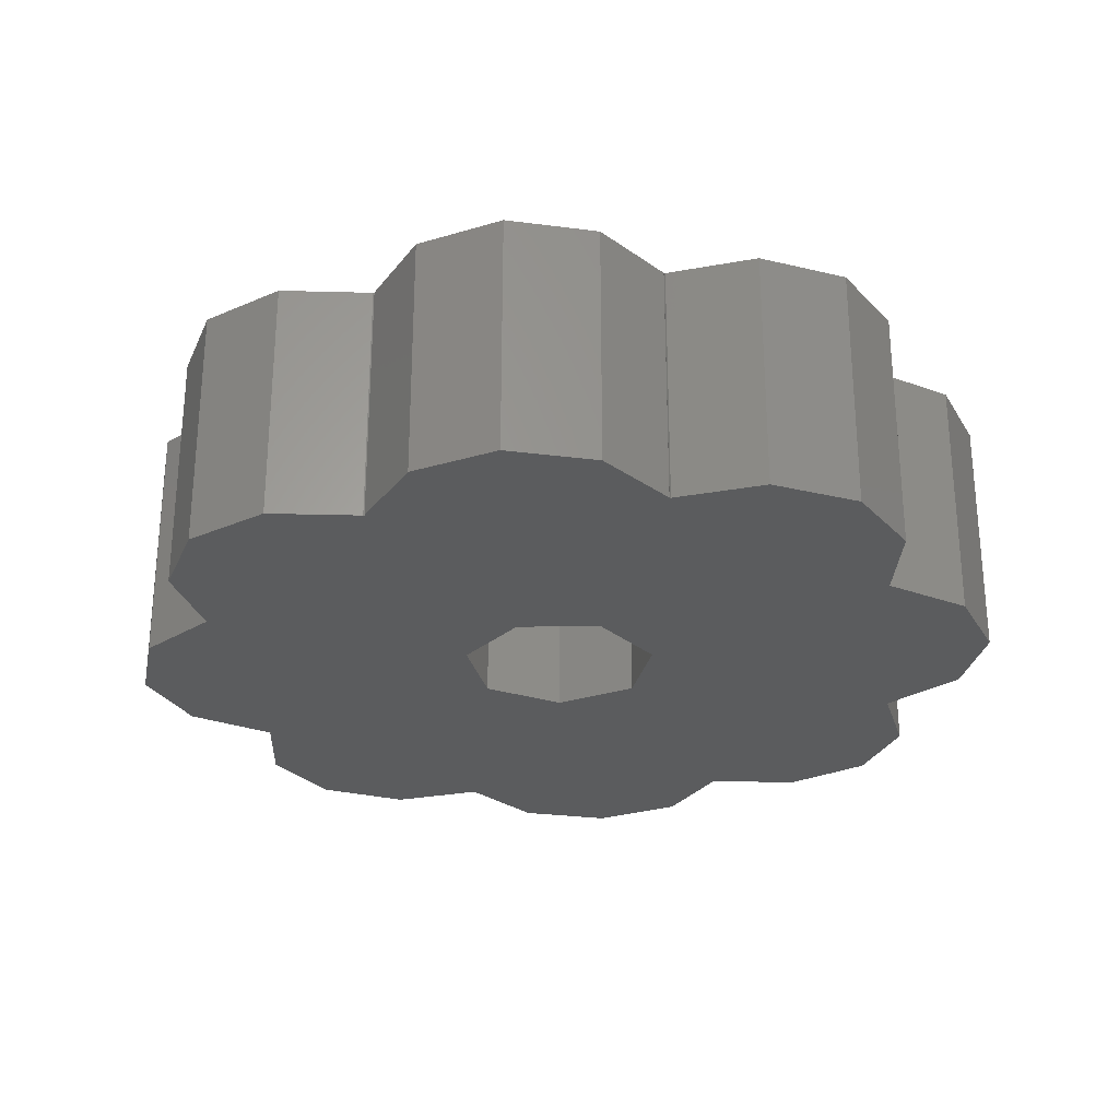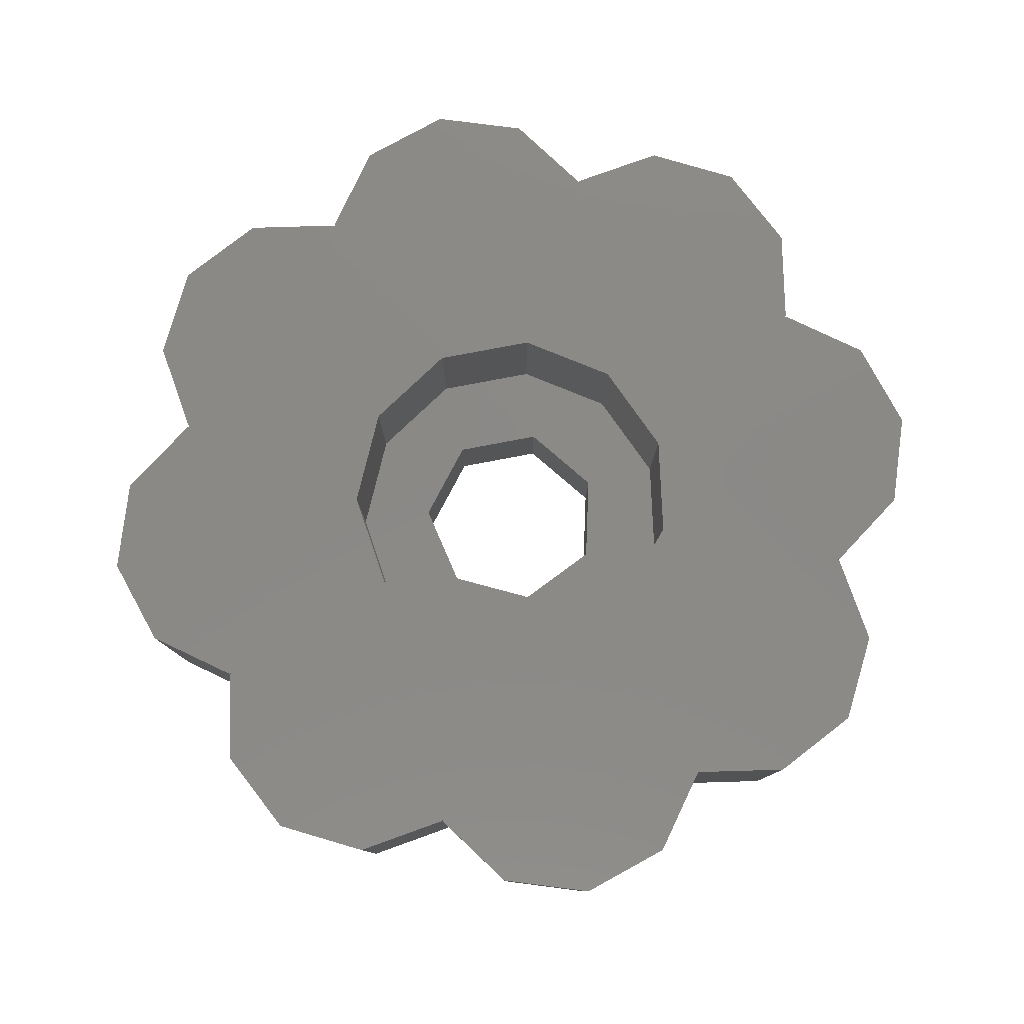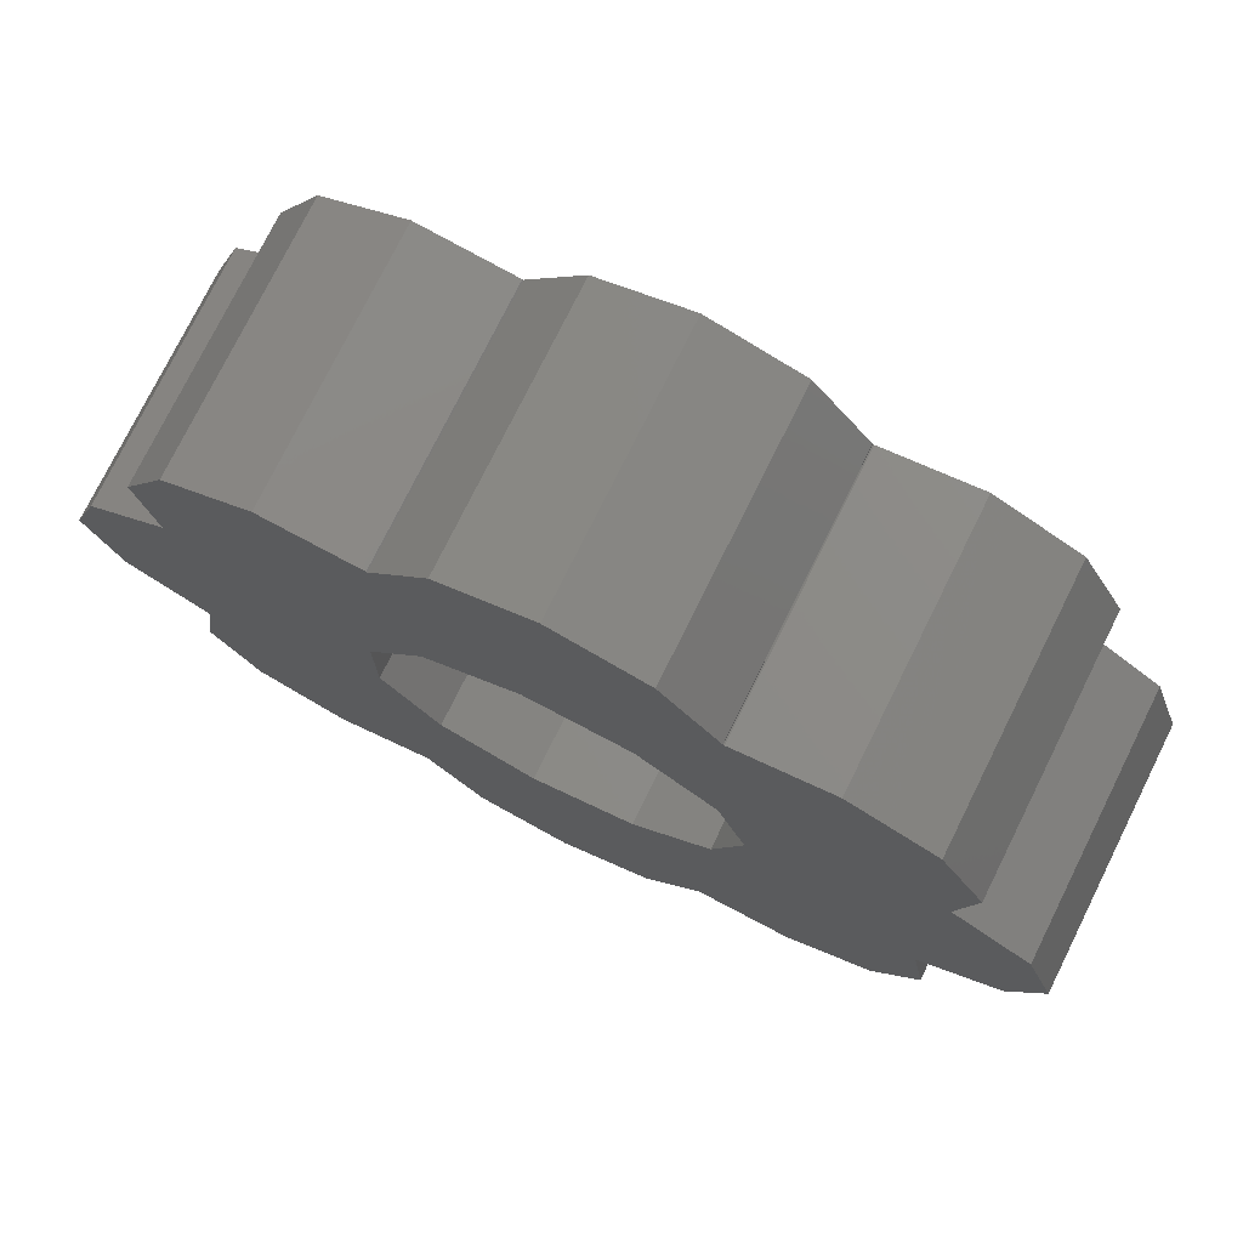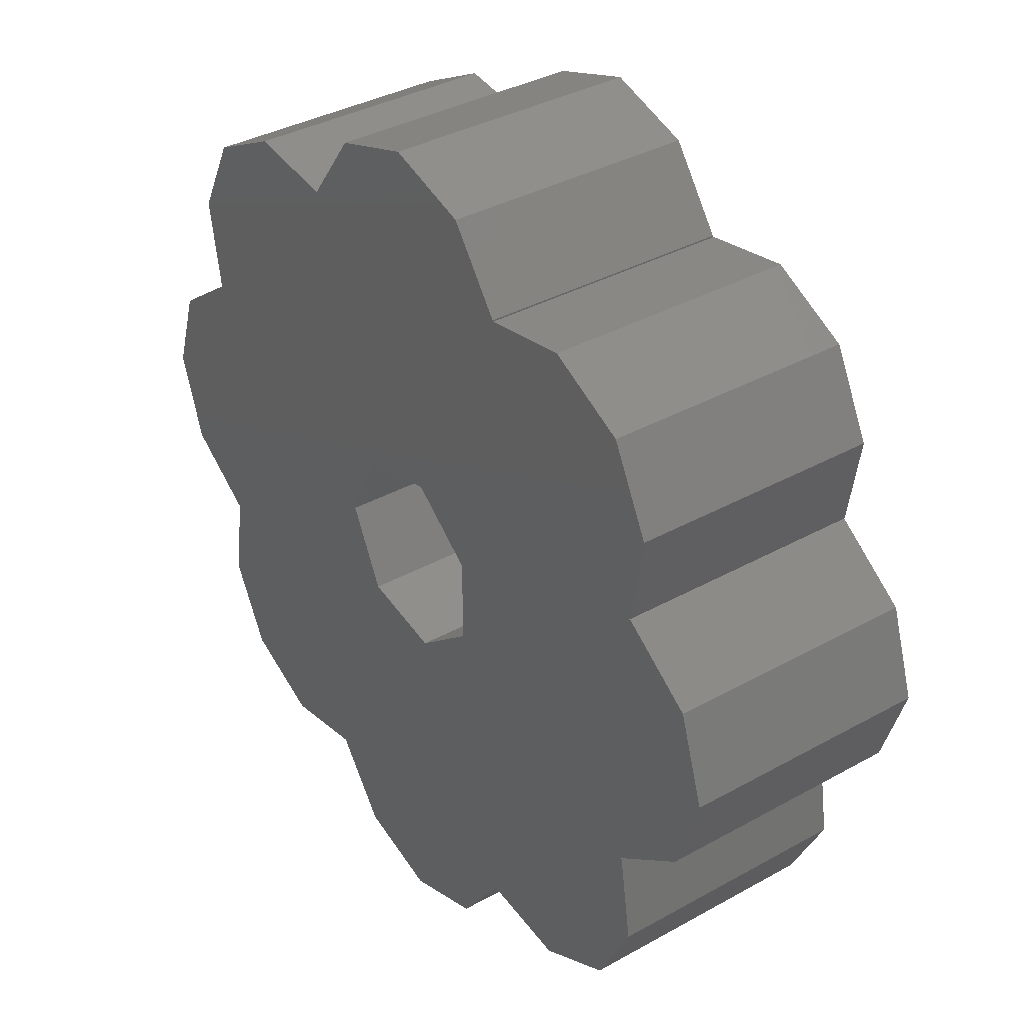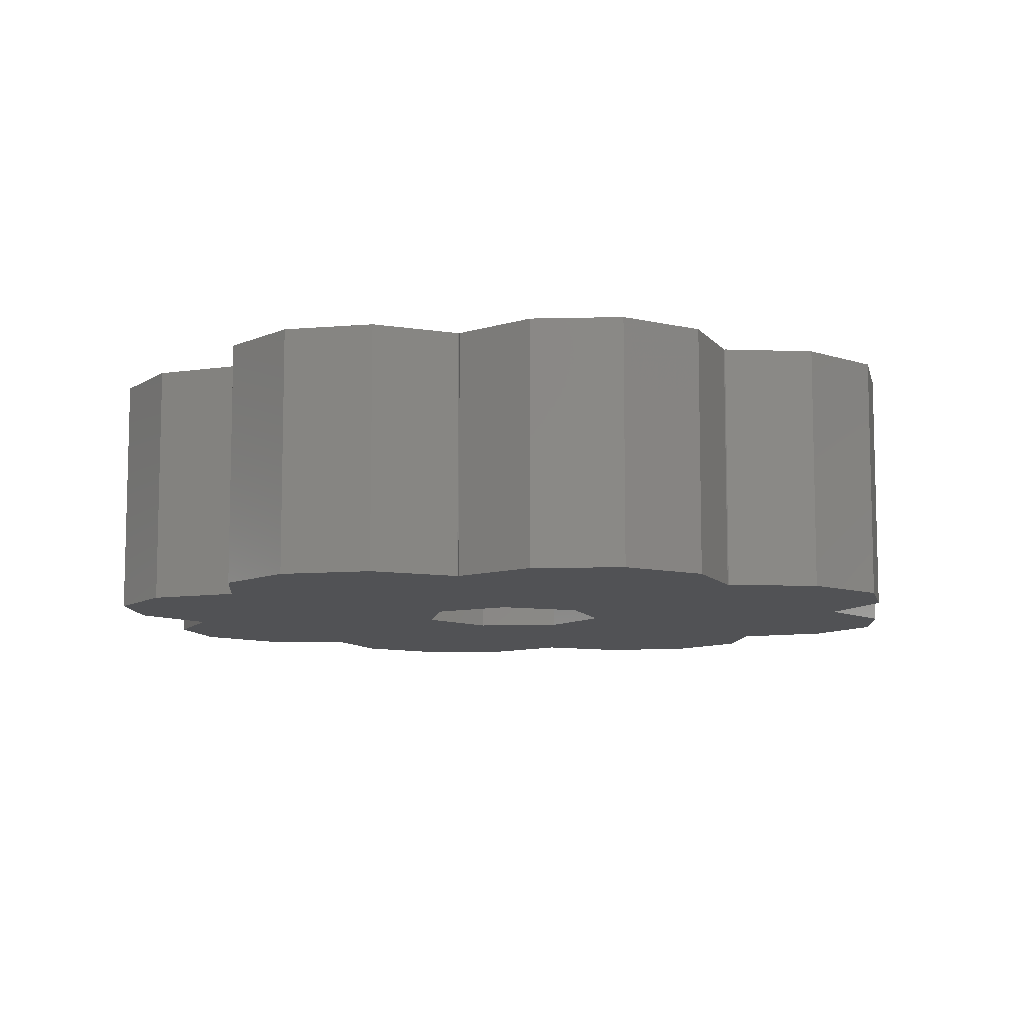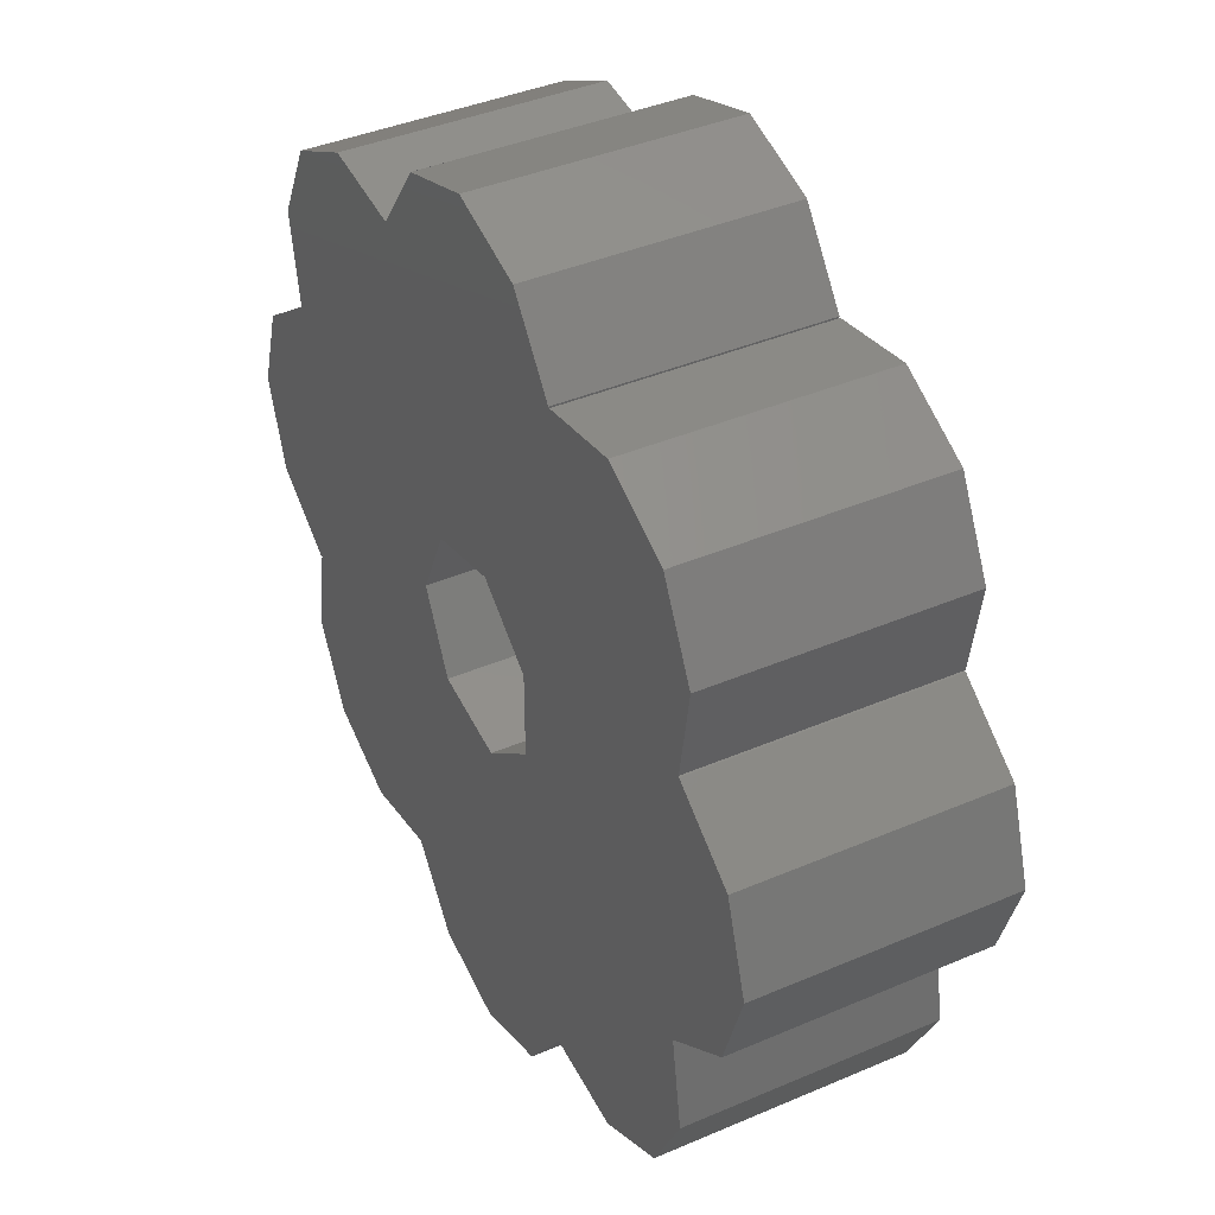
<metadata>
{"format":"stl","ext":"stl","renderer":"f3d","projection":"perspective","resolution":1024,"background":"white","views":[{"elev":-27.7,"azim":-38.3,"up":"+Z"},{"elev":79.9,"azim":79.3,"up":"+Z"},{"elev":76.2,"azim":26.4,"up":"+Y"},{"elev":36.3,"azim":-126.1,"up":"+Y"},{"elev":-9.2,"azim":-59.2,"up":"+Z"},{"elev":39.9,"azim":-118.0,"up":"+Y"}]}
</metadata>
<code>
# stl→obj: 134 verts, 268 faces
v -9 0 0
v -8.427 1.763 0
v -8.427 -1.763 0
v -6.927 2.853 0
v -6.888 2.853 0
v -6.916 2.881 0
v -7.206 4.712 0
v -6.364 6.364 0
v -4.712 7.206 0
v -2.881 6.916 0
v -2.853 6.888 0
v -1.763 8.427 0
v -2.853 6.927 0
v 0 9 0
v 1.763 8.427 0
v 2.853 6.927 0
v 2.853 6.888 0
v 4.712 7.206 0
v 2.881 6.916 0
v 6.364 6.364 0
v -0.445 1.95 0
v 7.206 4.712 0
v 1.247 1.564 0
v 8.427 1.763 0
v 2 0 0
v 9 0 0
v 1.247 -1.564 0
v 9 -0 0
v 8.427 -1.763 0
v -0.445 -1.95 0
v 6.927 -2.853 0
v 6.888 -2.853 0
v 6.916 -2.881 0
v 7.206 -4.712 0
v 6.364 -6.364 0
v 4.712 -7.206 0
v 2.853 -6.888 0
v 2.881 -6.916 0
v 6.888 2.853 0
v 6.927 2.853 0
v 2.853 -6.927 0
v 1.763 -8.427 0
v -6.916 -2.881 0
v -0 -9 0
v -2.853 -6.927 0
v -1.763 -8.427 0
v -2.853 -6.888 0
v 6.916 2.881 0
v -2.881 -6.916 0
v -6.888 -2.853 0
v -1.802 0.8678 0
v -6.927 -2.853 0
v -1.802 -0.8678 0
v -4.712 -7.206 0
v -6.364 -6.364 0
v -7.206 -4.712 0
v -9 0 5
v -8.427 1.763 5
v -8.427 -1.763 5
v -6.927 -2.853 5
v -6.888 -2.853 5
v -6.916 -2.881 5
v -7.206 -4.712 5
v -6.364 -6.364 5
v -4.712 -7.206 5
v -2.881 -6.916 5
v -2.853 -6.888 5
v -2.853 -6.927 5
v -1.763 -8.427 5
v -0 -9 5
v 1.763 -8.427 5
v 2.853 -6.927 5
v 2.853 -6.888 5
v 2.881 -6.916 5
v 4.712 -7.206 5
v 6.364 -6.364 5
v 7.206 -4.712 5
v 6.916 -2.881 5
v 6.888 -2.853 5
v 6.927 -2.853 5
v 8.427 -1.763 5
v 9 -0 5
v 9 0 5
v 8.427 1.763 5
v 6.927 2.853 5
v 6.888 2.853 5
v 6.916 2.881 5
v 7.206 4.712 5
v 6.364 6.364 5
v 4.712 7.206 5
v 2.881 6.916 5
v 2.853 6.888 5
v 2.853 6.927 5
v 1.763 8.427 5
v 0 9 5
v -1.763 8.427 5
v -2.853 6.927 5
v -2.853 6.888 5
v -2.881 6.916 5
v -4.712 7.206 5
v -6.364 6.364 5
v -7.206 4.712 5
v -6.916 2.881 5
v -6.888 2.853 5
v -6.927 2.853 5
v -1.802 0.8678 2
v -1.802 -0.8678 2
v -0.445 1.95 2
v 1.247 1.564 2
v 2 0 2
v 1.247 -1.564 2
v -0.445 -1.95 2
v -2.292 -2.645 5
v 3.5 0 5
v 2.944 1.892 5
v -2.292 2.645 5
v -0.4981 3.464 5
v 1.454 3.184 5
v -0.4981 -3.464 5
v -3.358 -0.9861 5
v 1.454 -3.184 5
v 2.944 -1.892 5
v -3.358 0.9861 5
v -2.292 -2.645 2
v -0.4981 -3.464 2
v 1.454 -3.184 2
v 2.944 -1.892 2
v 2.944 1.892 2
v 1.454 3.184 2
v -3.358 0.9861 2
v -2.292 2.645 2
v -3.358 -0.9861 2
v -0.4981 3.464 2
v 3.5 0 2
f 1 2 3
f 3 2 4
f 3 4 5
f 6 7 5
f 5 7 8
f 5 8 9
f 5 9 3
f 3 9 10
f 3 10 11
f 11 12 3
f 13 12 11
f 3 12 14
f 3 14 15
f 3 15 16
f 3 16 17
f 17 18 3
f 19 18 17
f 3 18 20
f 21 20 22
f 23 24 25
f 25 24 26
f 27 28 29
f 30 29 31
f 3 31 32
f 3 32 33
f 33 34 3
f 3 34 35
f 3 35 36
f 37 36 38
f 3 36 37
f 23 39 40
f 41 42 3
f 43 42 44
f 45 44 46
f 47 44 45
f 21 22 48
f 43 47 49
f 43 44 47
f 21 48 23
f 50 42 43
f 51 3 21
f 3 42 50
f 3 50 52
f 53 3 51
f 30 3 53
f 25 26 28
f 3 30 31
f 25 28 27
f 23 40 24
f 27 29 30
f 3 20 21
f 23 48 39
f 41 3 37
f 43 49 54
f 43 54 55
f 43 55 56
f 1 57 2
f 2 57 58
f 1 3 57
f 57 3 59
f 59 3 52
f 60 59 52
f 60 52 50
f 61 60 50
f 43 62 50
f 50 62 61
f 56 63 43
f 43 63 62
f 56 55 63
f 63 55 64
f 64 55 54
f 65 64 54
f 65 54 49
f 66 65 49
f 66 49 47
f 67 66 47
f 45 68 47
f 47 68 67
f 45 46 68
f 68 46 69
f 69 46 44
f 70 69 44
f 70 44 42
f 71 70 42
f 71 42 41
f 72 71 41
f 72 41 37
f 73 72 37
f 37 38 73
f 73 38 74
f 74 38 36
f 75 74 36
f 75 36 35
f 76 75 35
f 76 35 34
f 77 76 34
f 34 33 78
f 77 34 78
f 33 32 79
f 78 33 79
f 79 32 31
f 80 79 31
f 80 31 29
f 81 80 29
f 81 29 28
f 82 81 28
f 82 28 26
f 83 82 26
f 26 24 84
f 83 26 84
f 40 85 24
f 24 85 84
f 39 86 40
f 40 86 85
f 86 39 48
f 87 86 48
f 87 48 22
f 88 87 22
f 22 20 89
f 88 22 89
f 18 90 20
f 20 90 89
f 19 91 18
f 18 91 90
f 17 92 19
f 19 92 91
f 92 17 16
f 93 92 16
f 16 15 94
f 93 16 94
f 14 95 15
f 15 95 94
f 12 96 14
f 14 96 95
f 13 97 12
f 12 97 96
f 11 98 13
f 13 98 97
f 11 10 99
f 98 11 99
f 9 100 10
f 10 100 99
f 8 101 9
f 9 101 100
f 7 102 8
f 8 102 101
f 7 6 102
f 102 6 103
f 6 5 103
f 103 5 104
f 4 105 5
f 5 105 104
f 2 58 4
f 4 58 105
f 51 106 107
f 53 51 107
f 21 108 106
f 51 21 106
f 23 109 108
f 21 23 108
f 110 109 25
f 25 109 23
f 110 25 111
f 111 25 27
f 111 27 112
f 112 27 30
f 112 30 107
f 107 30 53
f 58 57 59
f 61 58 60
f 60 58 59
f 65 58 61
f 63 61 62
f 64 61 63
f 65 61 64
f 66 58 65
f 67 58 66
f 69 58 67
f 69 67 68
f 70 58 69
f 71 58 70
f 72 58 71
f 73 58 72
f 113 58 73
f 75 73 74
f 114 78 79
f 115 83 84
f 115 82 83
f 115 114 82
f 86 115 85
f 116 117 58
f 118 86 87
f 90 58 89
f 92 58 90
f 91 92 90
f 94 58 93
f 104 58 94
f 119 113 75
f 96 97 95
f 97 98 95
f 113 120 58
f 102 100 101
f 121 119 76
f 95 103 94
f 103 104 94
f 105 58 104
f 114 79 80
f 117 118 88
f 89 117 88
f 89 58 117
f 88 118 87
f 85 115 84
f 118 115 86
f 82 114 81
f 78 122 77
f 114 122 78
f 77 121 76
f 76 119 75
f 122 121 77
f 75 113 73
f 92 93 58
f 102 99 100
f 102 98 99
f 98 103 95
f 102 103 98
f 120 123 58
f 114 80 81
f 123 116 58
f 124 125 126
f 111 124 127
f 127 124 126
f 109 110 128
f 108 109 129
f 130 124 131
f 132 124 130
f 131 106 133
f 131 124 106
f 133 108 129
f 129 109 128
f 128 110 134
f 134 111 127
f 112 124 111
f 110 111 134
f 106 124 107
f 106 108 133
f 112 107 124
f 130 123 120
f 132 130 120
f 120 113 124
f 132 120 124
f 119 125 113
f 113 125 124
f 121 126 119
f 119 126 125
f 122 127 121
f 121 127 126
f 114 134 122
f 122 134 127
f 114 115 134
f 134 115 128
f 128 115 118
f 129 128 118
f 129 118 117
f 133 129 117
f 133 117 116
f 131 133 116
f 131 116 123
f 130 131 123

</code>
